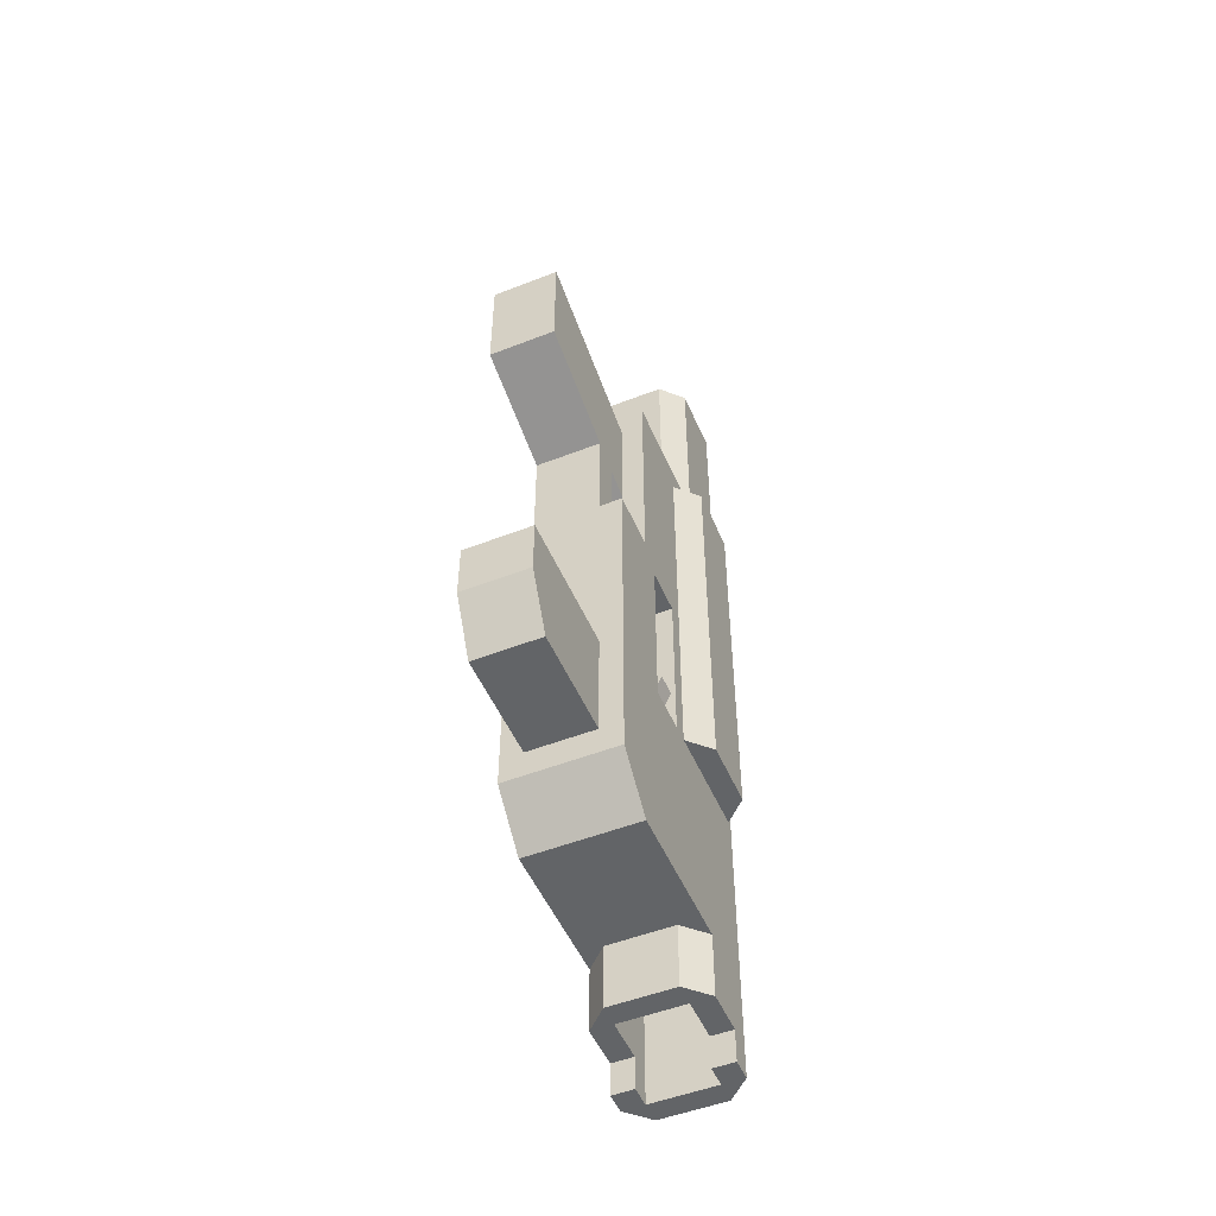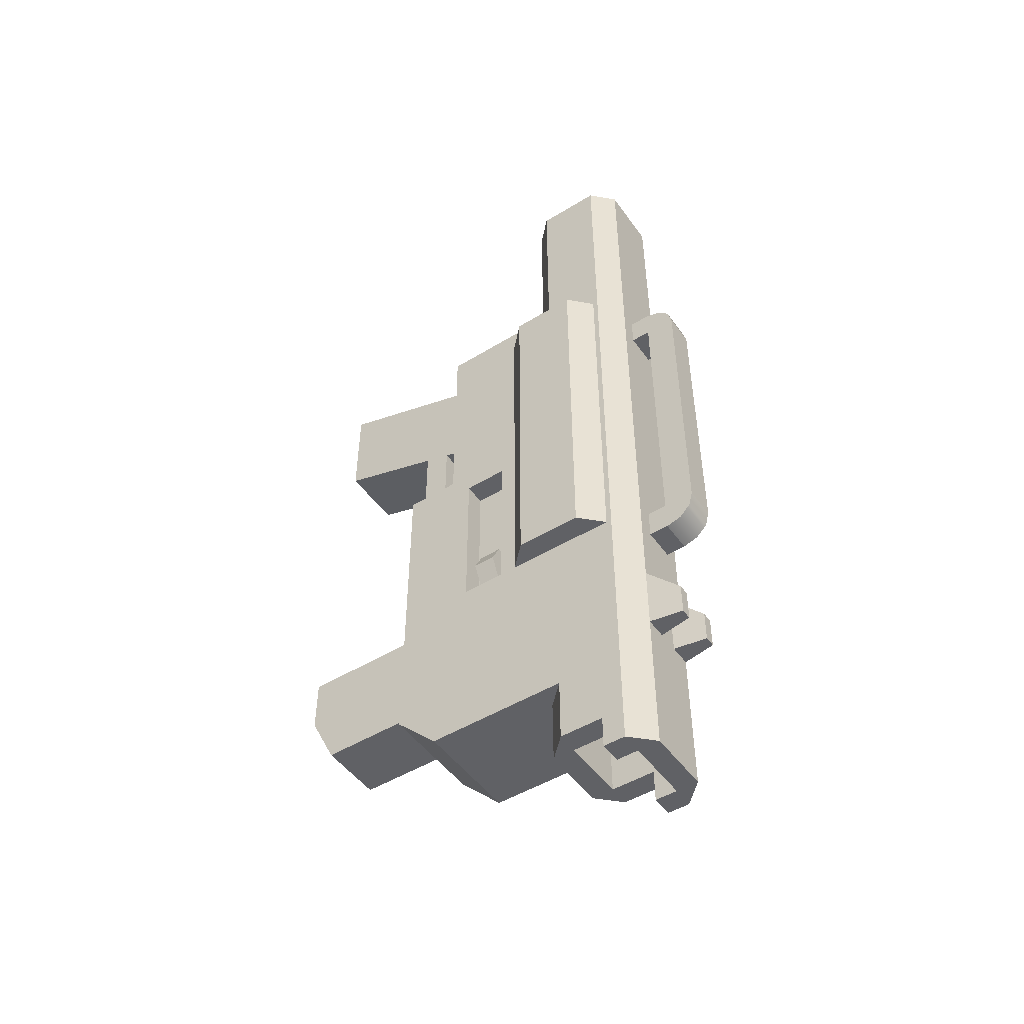
<metadata>
{"format":"obj","ext":"obj","renderer":"f3d","projection":"perspective","resolution":1024,"background":"white","views":[{"elev":-51.1,"azim":23.0,"up":"+Z"},{"elev":-49.0,"azim":124.2,"up":"+Z"}]}
</metadata>
<code>
o blasterA_metal_0
v 0.1 0.08205 -0.23
v 0.1 0.08205 -0.17
v 0.1 0.122 -0.23
v 0.1 0.142 -0.17
v 0.1 0.142 -0.26
v 0.1 0.122 -0.26
v 0.2 0.142 -0.26
v 0.2 0.142 -0.17
v 0.2 0.122 -0.26
v 0.2 0.122 -0.23
v 0.2 0.08205 -0.23
v 0.2 0.08205 -0.17
v 0.18 0.06205 -0.17
v 0.12 0.06205 -0.17
v 0.18 0.06205 -0.23
v 0.12 0.06205 -0.23
v 0.2 0.08205 -0.17
v 0.18 0.06205 -0.17
v 0.2 0.08205 -0.23
v 0.18 0.06205 -0.23
v 0.12 0.162 -0.26
v 0.1 0.142 -0.26
v 0.12 0.162 -0.17
v 0.1 0.142 -0.17
v 0.18 0.162 -0.26
v 0.12 0.162 -0.26
v 0.18 0.162 -0.17
v 0.12 0.162 -0.17
v 0.2 0.142 -0.26
v 0.18 0.162 -0.26
v 0.2 0.142 -0.17
v 0.18 0.162 -0.17
v 0.12 0.06205 -0.17
v 0.1 0.08205 -0.17
v 0.12 0.06205 -0.23
v 0.1 0.08205 -0.23
v 0.12 0.01205 0.01
v 0.11 0.01205 0.01
v 0.12 0.01205 0.05
v 0.11 0.01205 0.05
v 0.1 0.01205 0.03
v 0.19 -0.007951 0.05
v 0.19 0.01205 0.05
v 0.18 -0.007951 0.05
v 0.18 0.01205 0.05
v 0.12 -0.007951 0.05
v 0.12 0.01205 0.05
v 0.11 -0.007951 0.05
v 0.11 0.01205 0.05
v 0.11 -0.007951 0.01
v 0.11 0.01205 0.01
v 0.12 -0.007951 0.01
v 0.12 0.01205 0.01
v 0.2 -0.007951 0.03
v 0.19 -0.007951 0.05
v 0.19 -0.007951 0.01
v 0.18 -0.007951 0.05
v 0.18 -0.007951 0.01
v 0.12 -0.007951 0.05
v 0.11 -0.007951 0.05
v 0.12 -0.007951 0.01
v 0.11 -0.007951 0.01
v 0.1 -0.007951 0.03
v 0.2 0.01205 0.03
v 0.19 0.01205 0.01
v 0.19 0.01205 0.05
v 0.18 0.01205 0.01
v 0.18 0.01205 0.05
v 0.18 -0.007951 0.01
v 0.18 0.01205 0.01
v 0.19 -0.007951 0.01
v 0.19 0.01205 0.01
v 0.135 0.162 0.302
v 0.135 0.162 0.33
v 0.135 0.18 0.302
v 0.135 0.208 0.302
v 0.135 0.2042 0.316
v 0.135 0.202 0.3182
v 0.135 0.194 0.3263
v 0.135 0.18 0.33
v 0.135 0.208 0.02795
v 0.135 0.18 0.02795
v 0.135 0.2042 0.01397
v 0.135 0.162 0.02795
v 0.135 0.202 0.01182
v 0.135 0.194 0.003745
v 0.135 0.18 0
v 0.135 0.162 0
v 0.135 0.162 0.302
v 0.135 0.18 0.302
v 0.165 0.162 0.302
v 0.165 0.18 0.302
v 0.165 0.208 0.02795
v 0.165 0.208 0.302
v 0.165 0.18 0.02795
v 0.165 0.18 0.302
v 0.165 0.2042 0.316
v 0.165 0.162 0.302
v 0.165 0.162 0.33
v 0.165 0.202 0.3182
v 0.165 0.194 0.3263
v 0.165 0.18 0.33
v 0.165 0.162 0.02795
v 0.165 0.2042 0.01397
v 0.165 0.202 0.01182
v 0.165 0.194 0.003745
v 0.165 0.162 0
v 0.165 0.18 0
v 0.135 0.162 0.02795
v 0.165 0.162 0.02795
v 0.135 0.18 0.02795
v 0.165 0.18 0.02795
v 0.165 0.18 0.302
v 0.135 0.18 0.302
v 0.165 0.18 0.02795
v 0.135 0.18 0.02795
v 0.175 0.192 -0.125
v 0.175 0.192 -0.095
v 0.18 0.162 -0.125
v 0.18 0.162 -0.065
v 0.135 0.192 -0.125
v 0.135 0.192 -0.095
v 0.14 0.162 -0.125
v 0.14 0.162 -0.065
v 0.175 0.192 -0.125
v 0.165 0.192 -0.125
v 0.175 0.192 -0.095
v 0.165 0.192 -0.095
v 0.22 0.117 0
v 0.2 0.137 0
v 0.22 0.117 0.3465
v 0.2 0.137 0.3465
v 0.18 -0.06295 0.195
v 0.18 -0.03795 0.195
v 0.12 -0.06295 0.195
v 0.12 -0.03795 0.195
v 0.16 0.162 -0.125
v 0.16 0.162 -0.065
v 0.165 0.192 -0.125
v 0.165 0.192 -0.095
v 0.08 0.05705 0
v 0.08 0.05705 0.3465
v 0.08 0.117 0
v 0.08 0.117 0.3465
v 0.18 -0.06295 0.2533
v 0.18 -0.06295 0.195
v 0.12 -0.06295 0.2533
v 0.12 -0.06295 0.195
v 0.1 0.03705 0
v 0.1 0.03705 0.3465
v 0.08 0.05705 0
v 0.08 0.05705 0.3465
v 0.22 0.117 0
v 0.22 0.117 0.3465
v 0.22 0.05705 0
v 0.22 0.05705 0.3465
v 0.22 0.05705 0.3465
v 0.2 0.03705 0.3465
v 0.22 0.05705 0
v 0.2 0.03705 0
v 0.1 0.137 0
v 0.08 0.117 0
v 0.1 0.137 0.3465
v 0.08 0.117 0.3465
v 0.16 0.162 -0.125
v 0.165 0.192 -0.125
v 0.18 0.162 -0.125
v 0.175 0.192 -0.125
v 0.18 0.162 -0.065
v 0.175 0.192 -0.095
v 0.16 0.162 -0.065
v 0.165 0.192 -0.095
v 0.12 0.162 -0.125
v 0.12 0.162 -0.065
v 0.125 0.192 -0.125
v 0.125 0.192 -0.095
v 0.12 0.162 -0.125
v 0.125 0.192 -0.125
v 0.14 0.162 -0.125
v 0.135 0.192 -0.125
v 0.14 0.162 -0.065
v 0.135 0.192 -0.095
v 0.12 0.162 -0.065
v 0.125 0.192 -0.095
v 0.135 0.192 -0.125
v 0.125 0.192 -0.125
v 0.135 0.192 -0.095
v 0.125 0.192 -0.095
v 0.18 0.06205 0.56
v 0.2 0.08205 0.56
v 0.12 0.06205 0.56
v 0.1 0.08205 0.56
v 0.2 0.142 0.56
v 0.1 0.142 0.56
v 0.18 0.162 0.56
v 0.12 0.162 0.56
v 0.12 -0.03795 0.17
v 0.12 -0.08795 0.17
v 0.12 -0.06295 0.195
v 0.12 -0.08795 0.2617
v 0.12 -0.06295 0.2533
v 0.12 -0.03795 0.195
v 0.18 -0.03795 0.17
v 0.18 -0.03795 0.195
v 0.18 -0.08795 0.17
v 0.18 -0.06295 0.195
v 0.18 -0.08795 0.2617
v 0.18 -0.06295 0.2533
v 0.18 0.162 0.56
v 0.18 0.162 -0.065
v 0.165 0.162 0
v 0.16 0.162 -0.065
v 0.165 0.162 0.02795
v 0.135 0.162 0
v 0.14 0.162 -0.065
v 0.12 0.162 -0.065
v 0.135 0.162 0.33
v 0.12 0.162 0.56
v 0.165 0.162 0.33
v 0.165 0.162 0.302
v 0.135 0.162 0.02795
v 0.135 0.162 0.302
f 1 2 3
f 2 4 3
f 4 5 3
f 6 3 5
f 7 8 9
f 10 9 8
f 11 10 8
f 12 11 8
f 13 14 15
f 16 15 14
f 17 18 19
f 20 19 18
f 21 22 23
f 24 23 22
f 25 26 27
f 28 27 26
f 29 30 31
f 32 31 30
f 33 34 35
f 36 35 34
f 37 38 39
f 40 39 38
f 41 40 38
f 42 43 44
f 45 44 43
f 46 47 48
f 49 48 47
f 50 51 52
f 53 52 51
f 54 55 56
f 57 56 55
f 58 56 57
f 59 60 61
f 62 61 60
f 63 62 60
f 64 65 66
f 67 66 65
f 68 66 67
f 69 70 71
f 72 71 70
f 73 74 75
f 76 75 74
f 77 76 74
f 78 77 74
f 79 78 74
f 80 79 74
f 76 81 75
f 75 81 82
f 81 83 84
f 83 85 84
f 85 86 84
f 86 87 84
f 88 84 87
f 89 90 91
f 92 91 90
f 93 94 95
f 96 95 94
f 97 96 94
f 98 96 97
f 99 98 97
f 100 99 97
f 101 99 100
f 102 99 101
f 93 103 104
f 104 103 105
f 105 103 106
f 103 107 106
f 108 106 107
f 109 110 111
f 112 111 110
f 113 114 115
f 116 115 114
f 117 118 119
f 120 119 118
f 121 122 123
f 124 123 122
f 125 126 127
f 128 127 126
f 129 130 131
f 132 131 130
f 133 134 135
f 136 135 134
f 137 138 139
f 140 139 138
f 141 142 143
f 144 143 142
f 145 146 147
f 148 147 146
f 149 150 151
f 152 151 150
f 153 154 155
f 156 155 154
f 157 158 159
f 160 159 158
f 161 162 163
f 164 163 162
f 165 166 167
f 168 167 166
f 169 170 171
f 172 171 170
f 173 174 175
f 176 175 174
f 177 178 179
f 180 179 178
f 181 182 183
f 184 183 182
f 185 186 187
f 188 187 186
f 189 190 191
f 192 191 190
f 193 192 190
f 194 192 193
f 195 194 193
f 196 194 195
f 197 198 199
f 200 199 198
f 201 199 200
f 199 202 197
f 203 204 205
f 206 205 204
f 207 205 206
f 208 207 206
f 209 210 211
f 212 211 210
f 213 209 211
f 214 211 212
f 215 214 212
f 216 214 215
f 217 214 216
f 218 217 216
f 218 209 219
f 217 218 219
f 220 219 209
f 213 220 209
f 213 221 220
f 222 220 221
o blasterA_dark_0
v 0.18 0.08205 -0.23
v 0.18 0.08205 -0.17
v 0.18 0.122 -0.23
v 0.18 0.142 -0.17
v 0.18 0.142 -0.26
v 0.18 0.122 -0.26
v 0.18 0.08205 -0.23
v 0.12 0.08205 -0.23
v 0.18 0.08205 -0.17
v 0.12 0.08205 -0.17
v 0.12 0.142 -0.26
v 0.12 0.142 -0.17
v 0.12 0.122 -0.26
v 0.12 0.122 -0.23
v 0.12 0.08205 -0.23
v 0.12 0.08205 -0.17
v 0.18 0.142 -0.17
v 0.12 0.142 -0.17
v 0.18 0.142 -0.26
v 0.12 0.142 -0.26
v 0.12 -0.01795 0
v 0.12 0.02205 0
v 0.1 -0.01795 0
v 0.1 0.02205 0
v 0.12 -0.01795 0
v 0.1 -0.01795 0
v 0.12 -0.01795 0.15
v 0.1 -0.01795 0.15
v 0.1 -0.01795 0.15
v 0.1 0.02205 0.15
v 0.12 -0.01795 0.15
v 0.12 0.02205 0.15
v 0.12 0.02205 0.15
v 0.1 0.02205 0.15
v 0.12 0.02205 0
v 0.1 0.02205 0
v 0.12 0.01205 0.01
v 0.12 -0.01795 0
v 0.12 -0.007951 0.01
v 0.12 -0.01795 0.15
v 0.12 -0.007951 0.05
v 0.12 0.02205 0.15
v 0.12 0.02205 0
v 0.12 0.01205 0.05
v 0.18 -0.01795 0.15
v 0.18 0.02205 0.15
v 0.2 -0.01795 0.15
v 0.2 0.02205 0.15
v 0.2 -0.01795 0
v 0.2 0.02205 0
v 0.18 -0.01795 0
v 0.18 0.02205 0
v 0.2 0.02205 0.15
v 0.18 0.02205 0.15
v 0.2 0.02205 0
v 0.18 0.02205 0
v 0.18 -0.01795 0
v 0.18 0.02205 0
v 0.18 0.01205 0.01
v 0.18 0.02205 0.15
v 0.18 0.01205 0.05
v 0.18 -0.007951 0.05
v 0.18 -0.007951 0.01
v 0.18 -0.01795 0.15
v 0.2 -0.01795 0
v 0.18 -0.01795 0
v 0.2 -0.01795 0.15
v 0.18 -0.01795 0.15
v 0.18 -0.03795 0.245
v 0.18 -0.03795 0.345
v 0.18 -0.06295 0.2533
v 0.18 -0.08795 0.2617
v 0.18 -0.188 0.295
v 0.18 -0.188 0.395
v 0.12 -0.03795 0.245
v 0.12 -0.06295 0.2533
v 0.12 -0.03795 0.345
v 0.12 -0.08795 0.2617
v 0.12 -0.09141 0.2628
v 0.12 -0.188 0.295
v 0.12 -0.188 0.395
v 0.12 -0.06295 0.2533
v 0.12 -0.03795 0.245
v 0.18 -0.06295 0.2533
v 0.18 -0.03795 0.245
v 0.18 -0.188 0.395
v 0.18 -0.03795 0.345
v 0.12 -0.188 0.395
v 0.12 -0.03795 0.345
v 0.18 -0.188 0.395
v 0.12 -0.188 0.395
v 0.18 -0.188 0.295
v 0.12 -0.188 0.295
v 0.12 -0.188 0.295
v 0.12 -0.09141 0.2628
v 0.18 -0.188 0.295
v 0.18 -0.08795 0.2617
v 0.12 -0.08795 0.2617
v 0.12 0.08205 -0.17
v 0.12 0.142 -0.17
v 0.18 0.08205 -0.17
v 0.18 0.142 -0.17
f 223 224 225
f 224 226 225
f 226 227 225
f 228 225 227
f 229 230 231
f 232 231 230
f 233 234 235
f 236 235 234
f 237 236 234
f 238 237 234
f 239 240 241
f 242 241 240
f 243 244 245
f 246 245 244
f 247 248 249
f 250 249 248
f 251 252 253
f 254 253 252
f 255 256 257
f 258 257 256
f 259 260 261
f 262 261 260
f 263 261 262
f 264 263 262
f 264 265 259
f 260 259 265
f 266 264 259
f 263 264 266
f 267 268 269
f 270 269 268
f 271 272 273
f 274 273 272
f 275 276 277
f 278 277 276
f 279 280 281
f 282 281 280
f 283 281 282
f 284 283 282
f 281 285 279
f 286 279 285
f 284 286 285
f 282 286 284
f 287 288 289
f 290 289 288
f 291 292 293
f 294 293 292
f 295 294 292
f 296 295 292
f 297 298 299
f 300 299 298
f 301 299 300
f 302 299 301
f 303 299 302
f 304 305 306
f 307 306 305
f 308 309 310
f 311 310 309
f 312 313 314
f 315 314 313
f 316 317 318
f 319 318 317
f 320 319 317
f 321 322 323
f 324 323 322
o blasterA_darkMetal_0
v 0.1 0.08205 -0.23
v 0.1 0.122 -0.23
v 0.12 0.08205 -0.23
v 0.12 0.122 -0.23
v 0.2 0.08205 -0.23
v 0.18 0.06205 -0.23
v 0.12 0.06205 -0.23
v 0.18 0.122 -0.23
v 0.18 0.08205 -0.23
v 0.2 0.122 -0.23
v 0.12 0.122 -0.23
v 0.1 0.122 -0.23
v 0.12 0.122 -0.26
v 0.1 0.122 -0.26
v 0.1 0.122 -0.26
v 0.1 0.142 -0.26
v 0.12 0.122 -0.26
v 0.12 0.142 -0.26
v 0.12 0.162 -0.26
v 0.18 0.142 -0.26
v 0.2 0.142 -0.26
v 0.18 0.162 -0.26
v 0.2 0.122 -0.26
v 0.18 0.122 -0.26
v 0.2 0.122 -0.23
v 0.18 0.122 -0.23
v 0.2 0.122 -0.26
v 0.18 0.122 -0.26
v 0.12 -0.183 -0.105
v 0.12 -0.208 -0.055
v 0.12 -0.08795 -0.105
v 0.12 -0.08795 -0.005
v 0.12 -0.208 -0.005
v 0.18 -0.208 -0.055
v 0.12 -0.208 -0.055
v 0.18 -0.183 -0.105
v 0.12 -0.183 -0.105
v 0.18 -0.08795 -0.105
v 0.18 -0.08795 -0.005
v 0.18 -0.183 -0.105
v 0.18 -0.208 -0.055
v 0.18 -0.208 -0.005
v 0.18 -0.208 -0.005
v 0.12 -0.208 -0.005
v 0.18 -0.208 -0.055
v 0.12 -0.208 -0.055
v 0.12 -0.183 -0.105
v 0.12 -0.08795 -0.105
v 0.18 -0.183 -0.105
v 0.18 -0.08795 -0.105
v 0.18 -0.208 -0.005
v 0.18 -0.08795 -0.005
v 0.12 -0.208 -0.005
v 0.12 -0.08795 -0.005
v 0.1 -0.08795 -0.13
v 0.1 -0.08795 0.17
v 0.1 -0.03795 -0.065
v 0.1 -0.03795 0.17
v 0.1 0.142 -0.065
v 0.1 0.142 -0.17
v 0.1 0.08205 -0.17
v 0.1 -0.04795 -0.17
v 0.18 -0.08795 0.2617
v 0.12 -0.08795 0.2617
v 0.18 -0.08795 0.17
v 0.12 -0.08795 0.17
v 0.12 -0.08795 -0.005
v 0.18 -0.08795 -0.005
v 0.2 -0.08795 -0.13
v 0.2 -0.08795 0.17
v 0.18 -0.08795 -0.105
v 0.1 -0.08795 -0.13
v 0.12 -0.08795 -0.105
v 0.1 -0.08795 0.17
v 0.1 -0.08795 -0.13
v 0.1 -0.04795 -0.17
v 0.2 -0.08795 -0.13
v 0.2 -0.04795 -0.17
v 0.1 -0.04795 -0.17
v 0.1 0.08205 -0.17
v 0.2 -0.04795 -0.17
v 0.12 0.06205 -0.17
v 0.18 0.06205 -0.17
v 0.2 0.08205 -0.17
v 0.165 0.208 0.02795
v 0.135 0.208 0.02795
v 0.165 0.208 0.302
v 0.135 0.208 0.302
v 0.135 0.194 0.3263
v 0.165 0.194 0.3263
v 0.135 0.202 0.3182
v 0.165 0.202 0.3182
v 0.135 0.2042 0.316
v 0.165 0.2042 0.316
v 0.135 0.18 0
v 0.135 0.194 0.003745
v 0.165 0.18 0
v 0.165 0.194 0.003745
v 0.165 0.208 0.302
v 0.135 0.208 0.302
v 0.165 0.2042 0.316
v 0.135 0.2042 0.316
v 0.135 0.18 0.33
v 0.165 0.18 0.33
v 0.135 0.194 0.3263
v 0.165 0.194 0.3263
v 0.165 0.208 0.02795
v 0.165 0.2042 0.01397
v 0.135 0.208 0.02795
v 0.135 0.2042 0.01397
v 0.135 0.194 0.003745
v 0.135 0.202 0.01182
v 0.165 0.194 0.003745
v 0.165 0.202 0.01182
v 0.135 0.2042 0.01397
v 0.165 0.2042 0.01397
v 0.135 0.162 0
v 0.135 0.18 0
v 0.165 0.162 0
v 0.165 0.18 0
v 0.165 0.162 0.33
v 0.165 0.18 0.33
v 0.135 0.162 0.33
v 0.135 0.18 0.33
v 0.1 0.142 -0.17
v 0.1 0.142 -0.065
v 0.12 0.162 -0.17
v 0.12 0.162 -0.125
v 0.12 0.162 -0.065
v 0.14 0.162 -0.125
v 0.14 0.162 -0.065
v 0.16 0.162 -0.065
v 0.16 0.162 -0.125
v 0.12 0.162 -0.17
v 0.18 0.162 -0.17
v 0.18 0.162 -0.125
v 0.12 0.162 -0.125
v 0.2 0.142 -0.17
v 0.2 0.142 -0.065
v 0.2 0.08205 -0.17
v 0.2 -0.04795 -0.17
v 0.2 -0.08795 -0.13
v 0.2 -0.03795 -0.065
v 0.2 -0.08795 0.17
v 0.2 -0.03795 0.17
v 0.18 0.162 -0.17
v 0.18 0.162 -0.125
v 0.2 0.142 -0.17
v 0.2 0.142 -0.065
v 0.18 0.162 -0.065
f 325 326 327
f 328 327 326
f 329 330 325
f 331 325 330
f 332 329 333
f 334 329 332
f 335 336 337
f 338 337 336
f 339 340 341
f 342 341 340
f 343 342 340
f 344 342 343
f 345 344 343
f 346 345 343
f 345 347 344
f 348 344 347
f 349 350 351
f 352 351 350
f 353 354 355
f 356 355 354
f 357 356 354
f 358 359 360
f 361 360 359
f 362 363 364
f 365 364 363
f 366 365 363
f 367 368 369
f 370 369 368
f 371 372 373
f 374 373 372
f 375 376 377
f 378 377 376
f 379 380 381
f 382 381 380
f 381 383 379
f 383 384 379
f 384 385 379
f 386 379 385
f 387 388 389
f 390 389 388
f 390 391 389
f 391 392 389
f 392 393 389
f 394 389 393
f 395 393 392
f 393 395 396
f 397 396 395
f 390 396 397
f 398 396 390
f 399 400 401
f 402 401 400
f 403 404 405
f 406 405 404
f 406 407 405
f 408 405 407
f 409 410 411
f 412 411 410
f 413 414 415
f 416 415 414
f 417 415 416
f 418 417 416
f 419 420 421
f 422 421 420
f 423 424 425
f 426 425 424
f 427 428 429
f 430 429 428
f 431 432 433
f 434 433 432
f 435 436 437
f 438 437 436
f 439 438 436
f 440 438 439
f 441 442 443
f 444 443 442
f 445 446 447
f 448 447 446
f 449 450 451
f 452 451 450
f 453 452 450
f 454 455 456
f 456 457 454
f 454 457 458
f 458 457 459
f 460 459 457
f 461 454 458
f 462 463 464
f 465 464 463
f 466 465 463
f 467 466 463
f 468 466 467
f 469 468 467
f 470 471 472
f 473 472 471
f 474 473 471
o blasterA_purple_0
v 0.2 0.01205 0.03
v 0.19 0.01205 0.05
v 0.2 -0.007951 0.03
v 0.19 -0.007951 0.05
v 0.2 -0.08795 0.17
v 0.2 -0.03795 0.17
v 0.18 -0.08795 0.17
v 0.18 -0.03795 0.17
v 0.2 -0.03795 -0.065
v 0.2 0.142 -0.065
v 0.2 0.137 0
v 0.2 0.142 0.56
v 0.2 0.02205 0
v 0.2 0.137 0.3465
v 0.2 0.08205 0.37
v 0.2 0.03705 0.3465
v 0.2 0.08205 0.56
v 0.2 0.02205 0.15
v 0.2 0.03705 0
v 0.2 -0.01795 0.15
v 0.2 -0.03795 0.17
v 0.2 -0.03795 0.37
v 0.2 -0.01795 0
v 0.2 -0.03795 0.17
v 0.2 -0.03795 0.37
v 0.18 -0.03795 0.345
v 0.1 -0.03795 0.37
v 0.12 -0.03795 0.345
v 0.12 -0.03795 0.245
v 0.12 -0.03795 0.195
v 0.12 -0.03795 0.17
v 0.1 -0.03795 0.17
v 0.18 -0.03795 0.195
v 0.18 -0.03795 0.245
v 0.18 -0.03795 0.17
v 0.1 0.01205 0.03
v 0.1 -0.007951 0.03
v 0.11 0.01205 0.05
v 0.11 -0.007951 0.05
v 0.19 0.01205 0.01
v 0.2 0.01205 0.03
v 0.19 -0.007951 0.01
v 0.2 -0.007951 0.03
v 0.11 0.01205 0.01
v 0.11 -0.007951 0.01
v 0.1 0.01205 0.03
v 0.1 -0.007951 0.03
v 0.2 -0.03795 0.37
v 0.2 0.08205 0.37
v 0.1 -0.03795 0.37
v 0.18 0.06205 0.37
v 0.12 0.06205 0.37
v 0.1 0.08205 0.37
v 0.2 0.03705 0.3465
v 0.22 0.05705 0.3465
v 0.2 0.137 0.3465
v 0.22 0.117 0.3465
v 0.1 0.03705 0.3465
v 0.1 0.137 0.3465
v 0.08 0.05705 0.3465
v 0.08 0.117 0.3465
v 0.18 0.06205 0.56
v 0.12 0.06205 0.56
v 0.18 0.06205 0.37
v 0.12 0.06205 0.37
v 0.2 0.03705 0
v 0.2 0.137 0
v 0.22 0.05705 0
v 0.22 0.117 0
v 0.1 0.03705 0
v 0.08 0.05705 0
v 0.1 0.137 0
v 0.08 0.117 0
v 0.12 0.06205 0.56
v 0.1 0.08205 0.56
v 0.12 0.06205 0.37
v 0.1 0.08205 0.37
v 0.18 0.162 -0.065
v 0.18 0.162 0.56
v 0.2 0.142 -0.065
v 0.2 0.142 0.56
v 0.12 -0.08795 0.17
v 0.12 -0.03795 0.17
v 0.1 -0.08795 0.17
v 0.1 -0.03795 0.17
v 0.2 0.08205 0.56
v 0.18 0.06205 0.56
v 0.2 0.08205 0.37
v 0.18 0.06205 0.37
v 0.1 0.142 -0.065
v 0.1 -0.03795 -0.065
v 0.1 -0.01795 0
v 0.1 -0.03795 0.17
v 0.1 0.02205 0
v 0.1 -0.01795 0.15
v 0.1 0.03705 0.3465
v 0.1 0.02205 0.15
v 0.1 0.03705 0
v 0.1 -0.03795 0.37
v 0.1 0.137 0.3465
v 0.1 0.08205 0.37
v 0.1 0.137 0
v 0.1 0.142 0.56
v 0.1 0.08205 0.56
v 0.1 0.142 -0.065
v 0.1 0.142 0.56
v 0.12 0.162 -0.065
v 0.12 0.162 0.56
f 475 476 477
f 478 477 476
f 479 480 481
f 482 481 480
f 483 484 485
f 486 485 484
f 487 483 485
f 488 485 486
f 489 488 486
f 490 488 489
f 491 489 486
f 492 487 493
f 490 492 493
f 494 492 490
f 495 494 490
f 496 495 490
f 489 496 490
f 495 483 497
f 487 497 483
f 494 495 497
f 498 499 500
f 501 500 499
f 502 500 501
f 503 502 501
f 504 503 501
f 505 504 501
f 506 505 501
f 504 507 503
f 508 503 507
f 500 508 498
f 509 498 508
f 510 511 512
f 513 512 511
f 514 515 516
f 517 516 515
f 518 519 520
f 521 520 519
f 522 523 524
f 525 524 523
f 525 526 524
f 527 524 526
f 528 529 530
f 531 530 529
f 532 533 534
f 535 534 533
f 536 537 538
f 539 538 537
f 540 541 542
f 543 542 541
f 544 545 546
f 547 546 545
f 548 549 550
f 551 550 549
f 552 553 554
f 555 554 553
f 556 557 558
f 559 558 557
f 560 561 562
f 563 562 561
f 564 565 566
f 567 566 565
f 568 564 566
f 569 566 567
f 567 570 569
f 569 570 571
f 568 571 572
f 570 572 571
f 573 570 567
f 574 570 573
f 575 574 573
f 568 576 564
f 577 564 576
f 574 577 576
f 575 577 574
f 578 577 575
f 579 580 581
f 582 581 580

</code>
